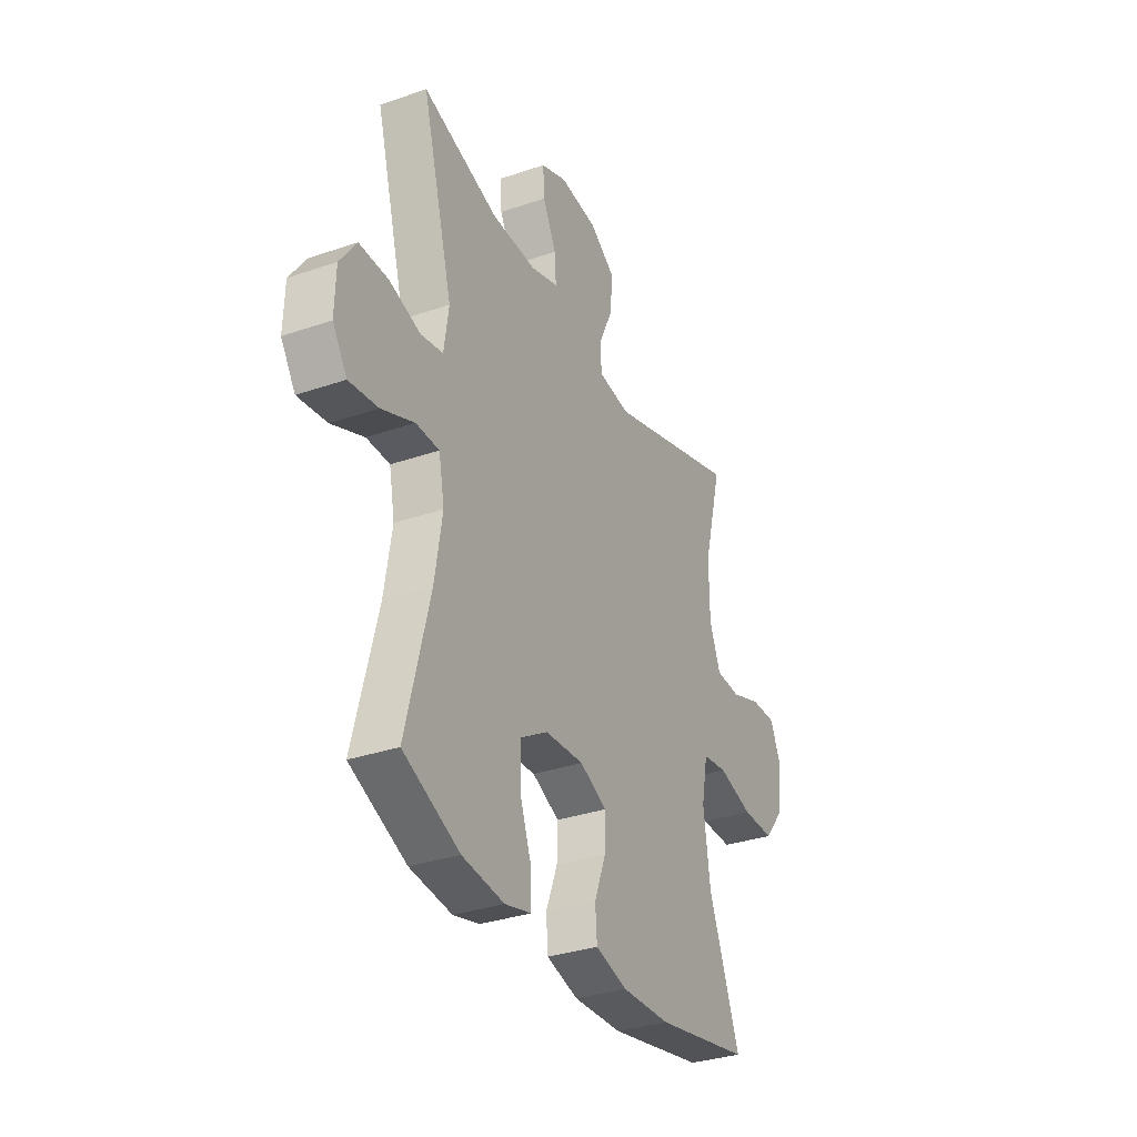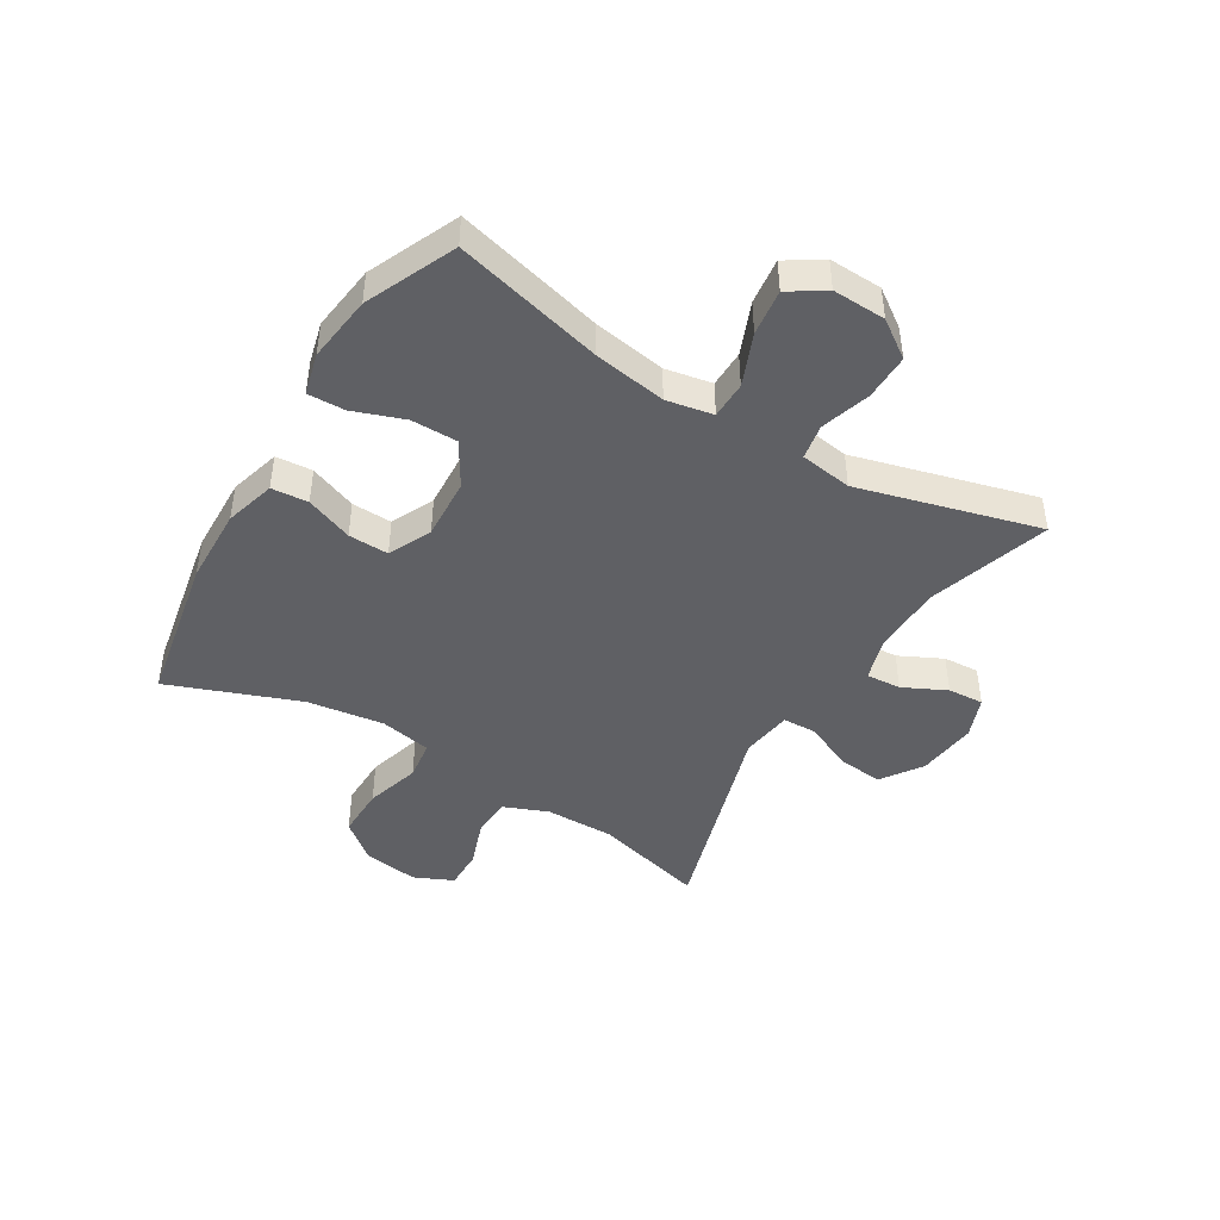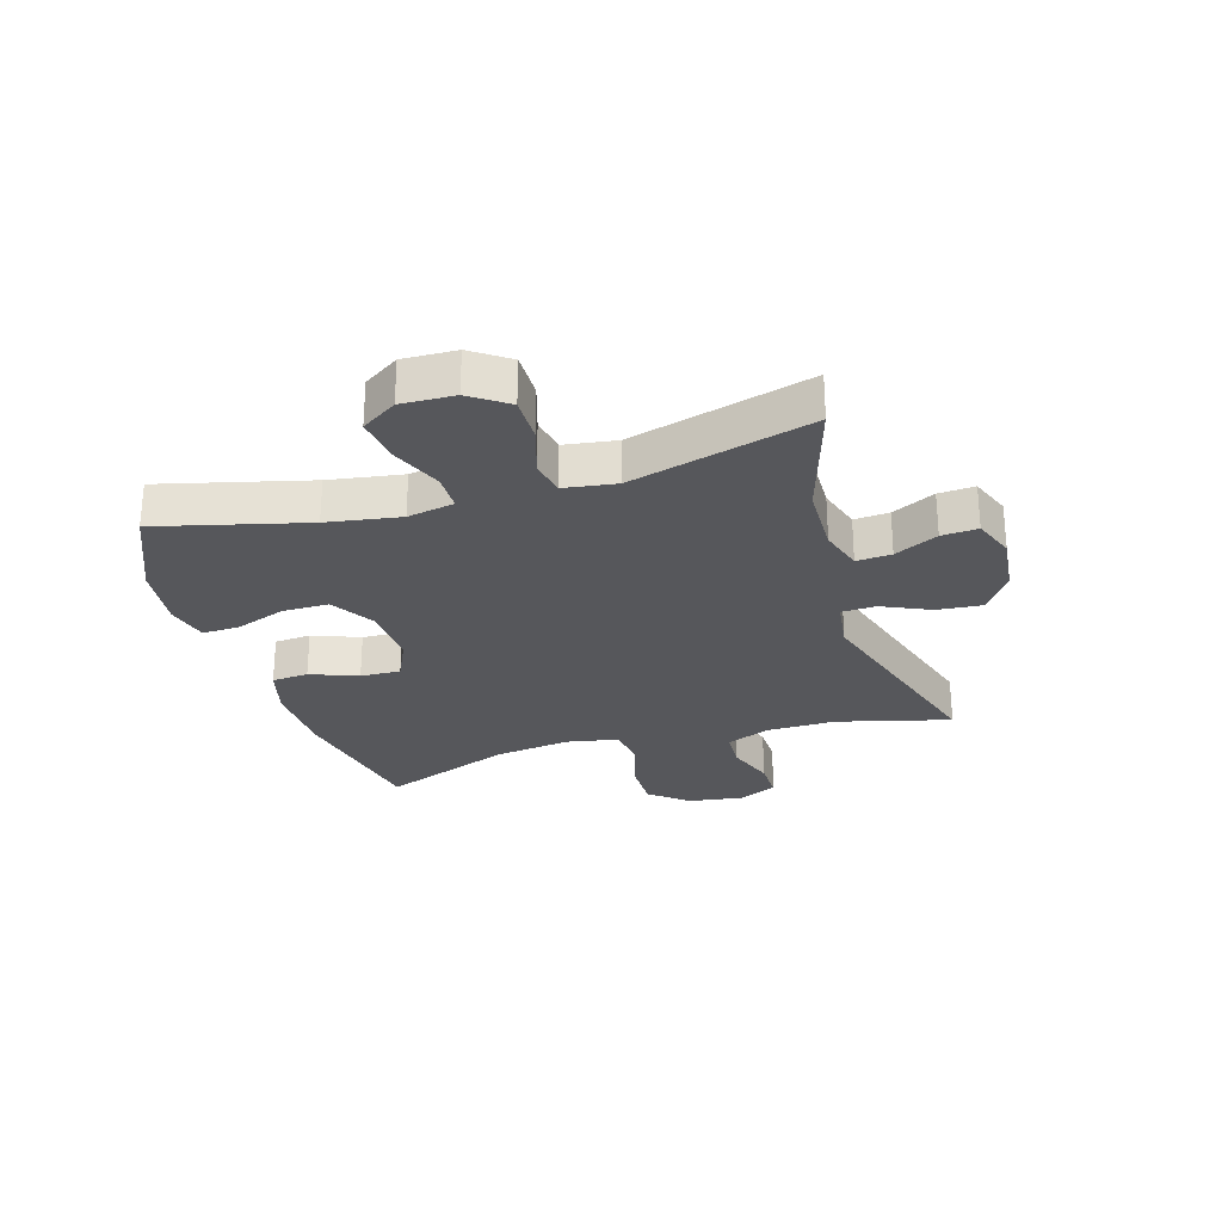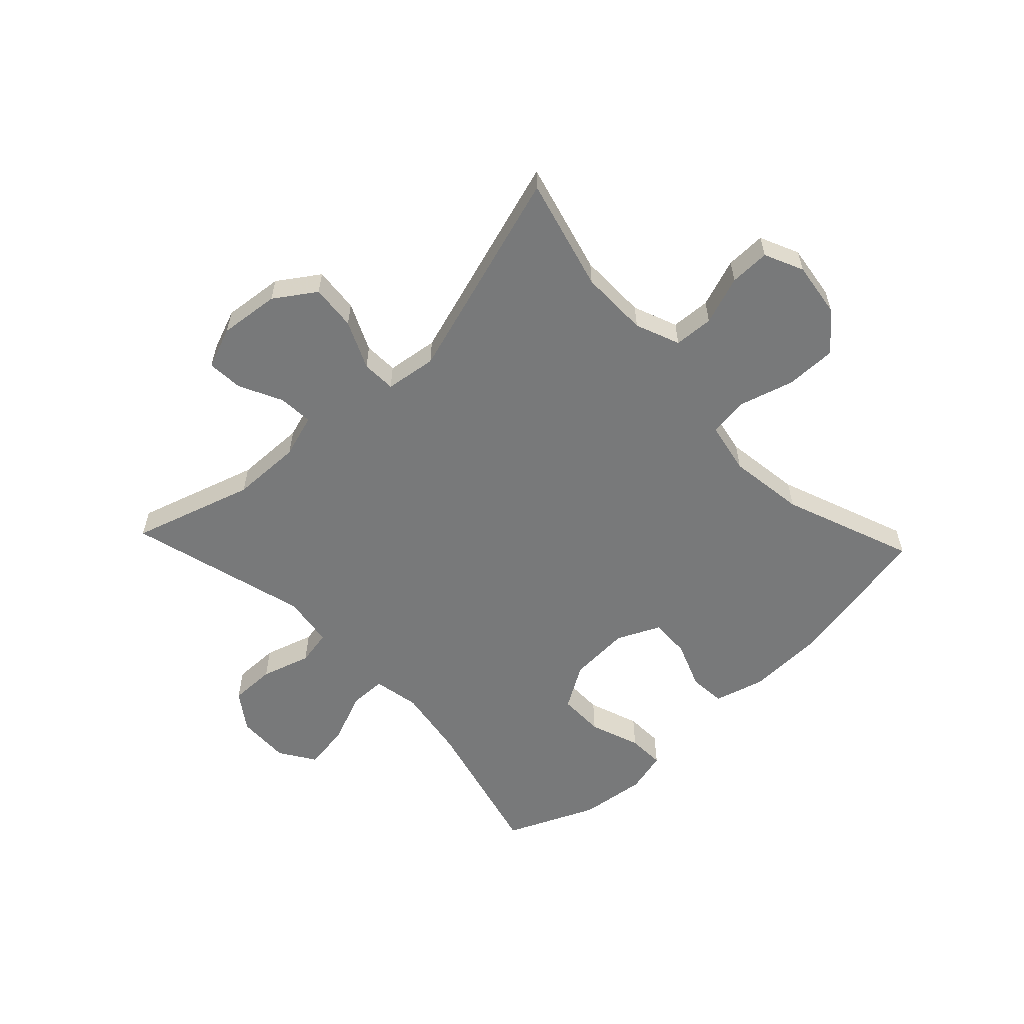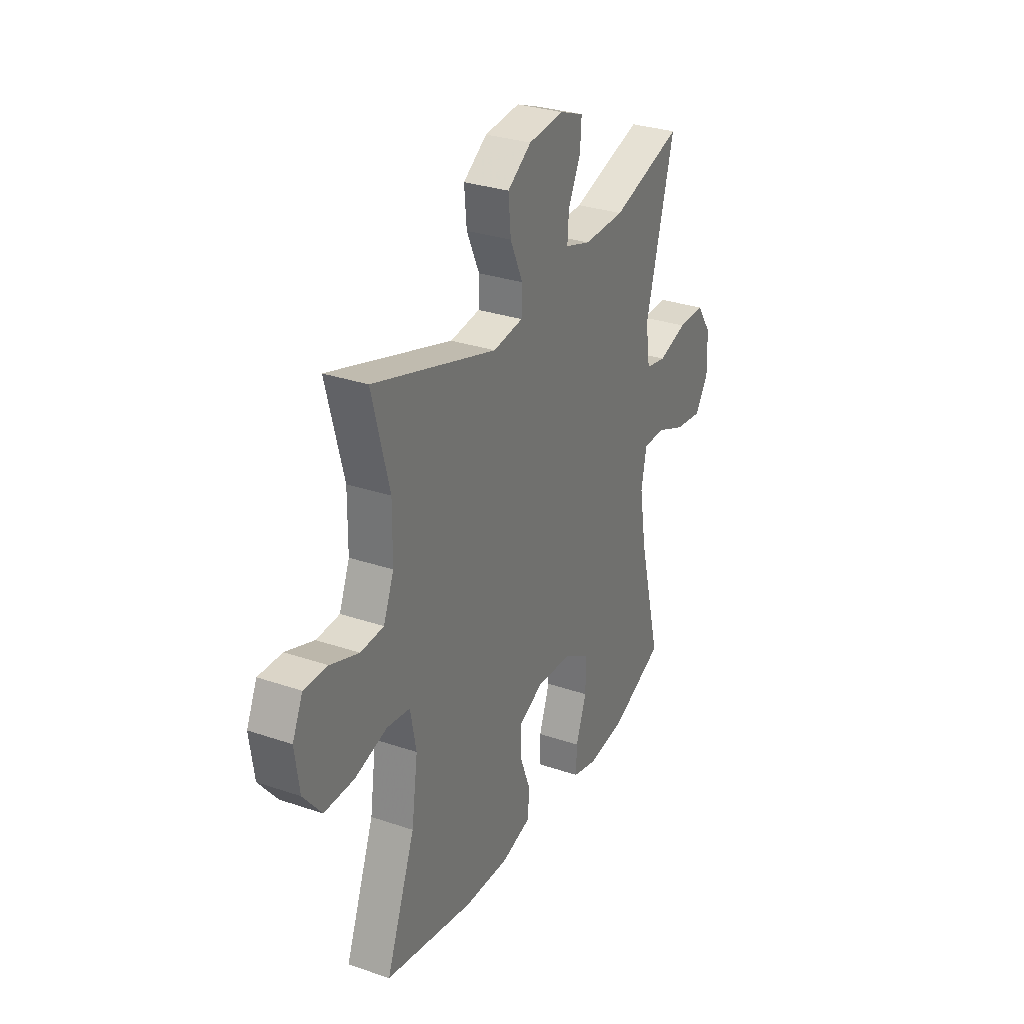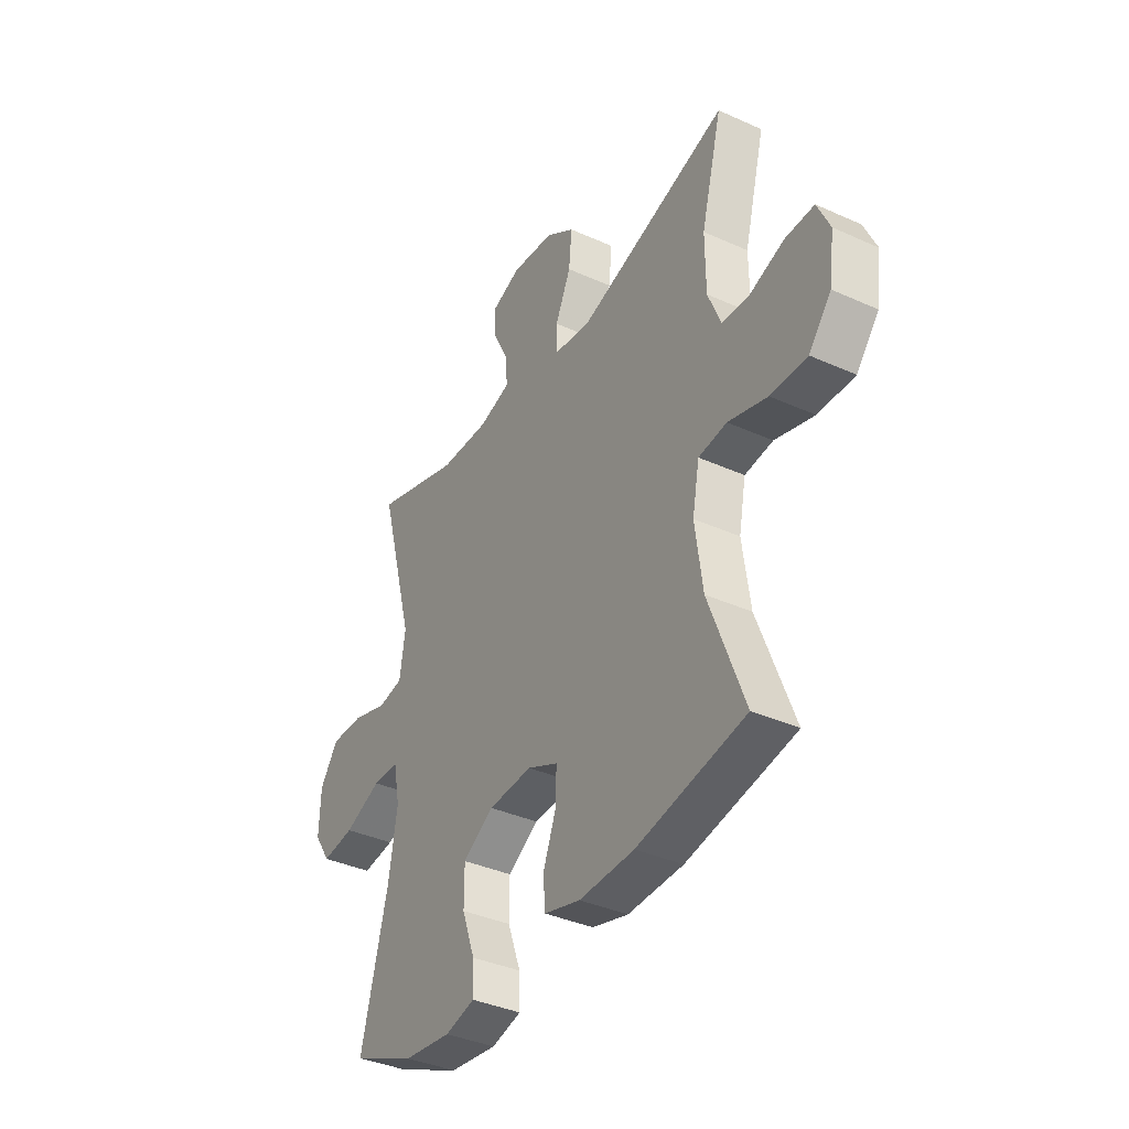
<metadata>
{"format":"obj","ext":"obj","renderer":"f3d","projection":"perspective","resolution":1024,"background":"white","views":[{"elev":-32.7,"azim":-64.5,"up":"+Z"},{"elev":-44.8,"azim":-121.2,"up":"+Y"},{"elev":-27.1,"azim":-73.1,"up":"+Y"},{"elev":-57.7,"azim":43.4,"up":"+Y"},{"elev":30.2,"azim":116.4,"up":"+Z"},{"elev":-37.5,"azim":60.0,"up":"+Z"}]}
</metadata>
<code>
v -0.5 0.07 -0.5
v -0.436 0.07 -0.249
v -0.416 0.07 -0.125
v -0.431 0.07 -0.046
v -0.494 0.07 -0.045
v -0.582 0.07 -0.081
v -0.66 0.07 -0.091
v -0.699 0.07 -0.031
v -0.696 0.07 0.059
v -0.652 0.07 0.122
v -0.574 0.07 0.121
v -0.49 0.07 0.095
v -0.43 0.07 0.106
v -0.417 0.07 0.194
v -0.5 0.07 0.5
v -0.294 0.07 0.436
v -0.175 0.07 0.433
v -0.101 0.07 0.456
v -0.105 0.07 0.515
v -0.141 0.07 0.588
v -0.145 0.07 0.649
v -0.075 0.07 0.676
v 0.027 0.07 0.665
v 0.096 0.07 0.618
v 0.089 0.07 0.541
v 0.052 0.07 0.46
v 0.054 0.07 0.402
v 0.141 0.07 0.39
v 0.5 0.07 0.5
v 0.45 0.07 0.309
v 0.451 0.07 0.193
v 0.481 0.07 0.118
v 0.548 0.07 0.114
v 0.63 0.07 0.143
v 0.698 0.07 0.144
v 0.728 0.07 0.078
v 0.715 0.07 -0.015
v 0.662 0.07 -0.08
v 0.575 0.07 -0.079
v 0.482 0.07 -0.052
v 0.415 0.07 -0.061
v 0.398 0.07 -0.149
v 0.416 0.07 -0.279
v 0.5 0.07 -0.5
v 0.243 0.07 -0.549
v 0.112 0.07 -0.553
v 0.026 0.07 -0.529
v 0.021 0.07 -0.467
v 0.052 0.07 -0.387
v 0.054 0.07 -0.319
v -0.019 0.07 -0.285
v -0.123 0.07 -0.291
v -0.197 0.07 -0.336
v -0.197 0.07 -0.414
v -0.166 0.07 -0.5
v -0.164 0.07 -0.563
v -0.235 0.07 -0.581
v -0.348 0.07 -0.567
v -0.5 0 -0.5
v -0.436 0 -0.249
v -0.416 0 -0.125
v -0.431 0 -0.046
v -0.494 0 -0.045
v -0.582 0 -0.081
v -0.66 0 -0.091
v -0.699 0 -0.031
v -0.696 0 0.059
v -0.652 0 0.122
v -0.574 0 0.121
v -0.49 0 0.095
v -0.43 0 0.106
v -0.417 0 0.194
v -0.5 0 0.5
v -0.294 0 0.436
v -0.175 0 0.433
v -0.101 0 0.456
v -0.105 0 0.515
v -0.141 0 0.588
v -0.145 0 0.649
v -0.075 0 0.676
v 0.027 0 0.665
v 0.096 0 0.618
v 0.089 0 0.541
v 0.052 0 0.46
v 0.054 0 0.402
v 0.141 0 0.39
v 0.5 0 0.5
v 0.45 0 0.309
v 0.451 0 0.193
v 0.481 0 0.118
v 0.548 0 0.114
v 0.63 0 0.143
v 0.698 0 0.144
v 0.728 0 0.078
v 0.715 0 -0.015
v 0.662 0 -0.08
v 0.575 0 -0.079
v 0.482 0 -0.052
v 0.415 0 -0.061
v 0.398 0 -0.149
v 0.416 0 -0.279
v 0.5 0 -0.5
v 0.243 0 -0.549
v 0.112 0 -0.553
v 0.026 0 -0.529
v 0.021 0 -0.467
v 0.052 0 -0.387
v 0.054 0 -0.319
v -0.019 0 -0.285
v -0.123 0 -0.291
v -0.197 0 -0.336
v -0.197 0 -0.414
v -0.166 0 -0.5
v -0.164 0 -0.563
v -0.235 0 -0.581
v -0.348 0 -0.567
f 57 58 1 2
f 54 55 56 57
f 53 54 57 2
f 52 53 2 3
f 51 52 3 4
f 50 51 4
f 46 47 48 49
f 46 49 50
f 43 44 45 46
f 42 43 46 50
f 41 42 50 4
f 37 38 39 40
f 37 40 41 4
f 33 34 35 36
f 32 33 36 37
f 28 29 30
f 27 28 30 31
f 23 24 25 26
f 23 26 27
f 22 23 27
f 19 20 21 22
f 18 19 22 27
f 17 18 27 31
f 14 15 16
f 13 14 16 17
f 9 10 11 12
f 7 8 9 12
f 5 6 7 12
f 5 12 13
f 32 37 4 5
f 17 31 32
f 5 13 17 32
f 60 59 116 115
f 115 114 113 112
f 60 115 112 111
f 61 60 111 110
f 62 61 110 109
f 62 109 108
f 107 106 105 104
f 108 107 104
f 104 103 102 101
f 108 104 101 100
f 62 108 100 99
f 98 97 96 95
f 62 99 98 95
f 94 93 92 91
f 95 94 91 90
f 88 87 86
f 89 88 86 85
f 84 83 82 81
f 85 84 81
f 85 81 80
f 80 79 78 77
f 85 80 77 76
f 89 85 76 75
f 74 73 72
f 75 74 72 71
f 70 69 68 67
f 70 67 66 65
f 70 65 64 63
f 71 70 63
f 63 62 95 90
f 90 89 75
f 90 75 71 63
f 1 59 60 2
f 2 60 61 3
f 3 61 62 4
f 4 62 63 5
f 5 63 64 6
f 6 64 65 7
f 7 65 66 8
f 8 66 67 9
f 9 67 68 10
f 10 68 69 11
f 11 69 70 12
f 12 70 71 13
f 13 71 72 14
f 14 72 73 15
f 15 73 74 16
f 16 74 75 17
f 17 75 76 18
f 18 76 77 19
f 19 77 78 20
f 20 78 79 21
f 21 79 80 22
f 22 80 81 23
f 23 81 82 24
f 24 82 83 25
f 25 83 84 26
f 26 84 85 27
f 27 85 86 28
f 28 86 87 29
f 29 87 88 30
f 30 88 89 31
f 31 89 90 32
f 32 90 91 33
f 33 91 92 34
f 34 92 93 35
f 35 93 94 36
f 36 94 95 37
f 37 95 96 38
f 38 96 97 39
f 39 97 98 40
f 40 98 99 41
f 41 99 100 42
f 42 100 101 43
f 43 101 102 44
f 44 102 103 45
f 45 103 104 46
f 46 104 105 47
f 47 105 106 48
f 48 106 107 49
f 49 107 108 50
f 50 108 109 51
f 51 109 110 52
f 52 110 111 53
f 53 111 112 54
f 54 112 113 55
f 55 113 114 56
f 56 114 115 57
f 57 115 116 58
f 58 116 59 1

</code>
